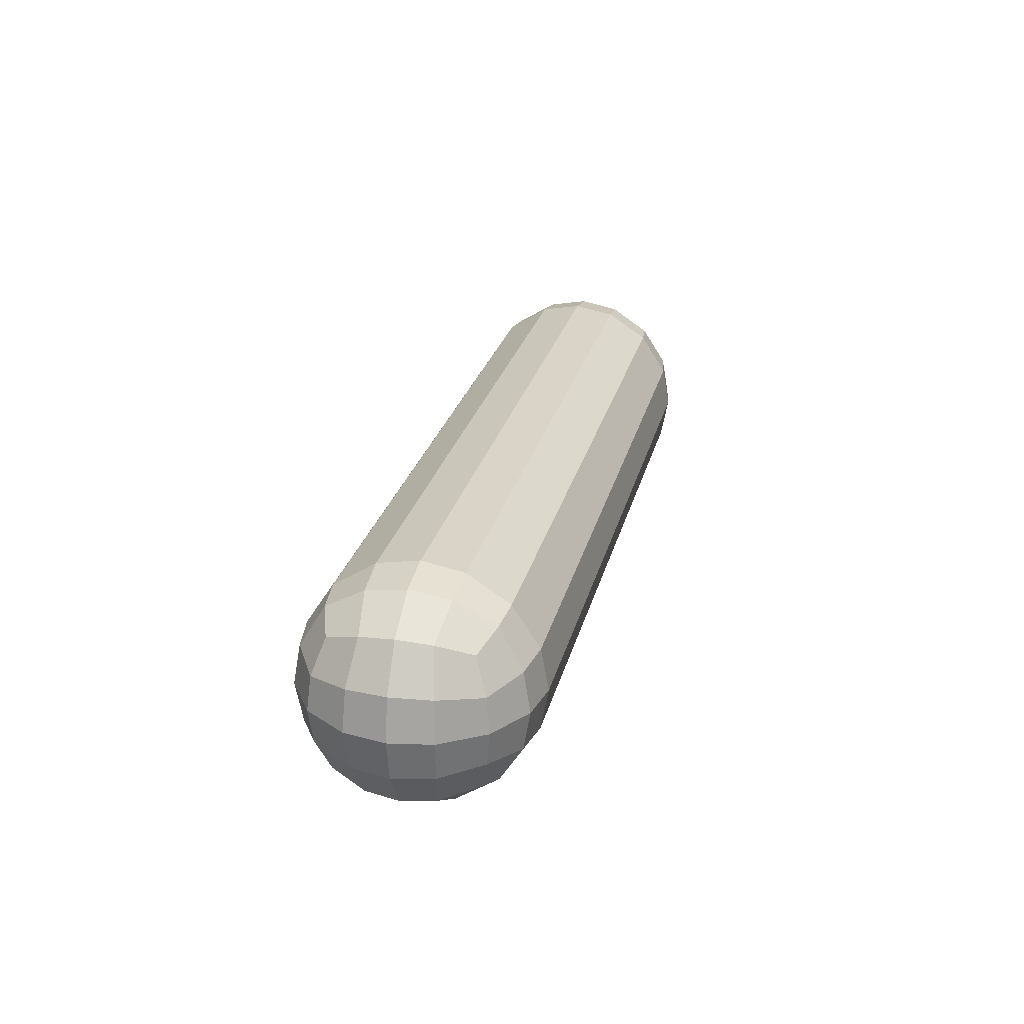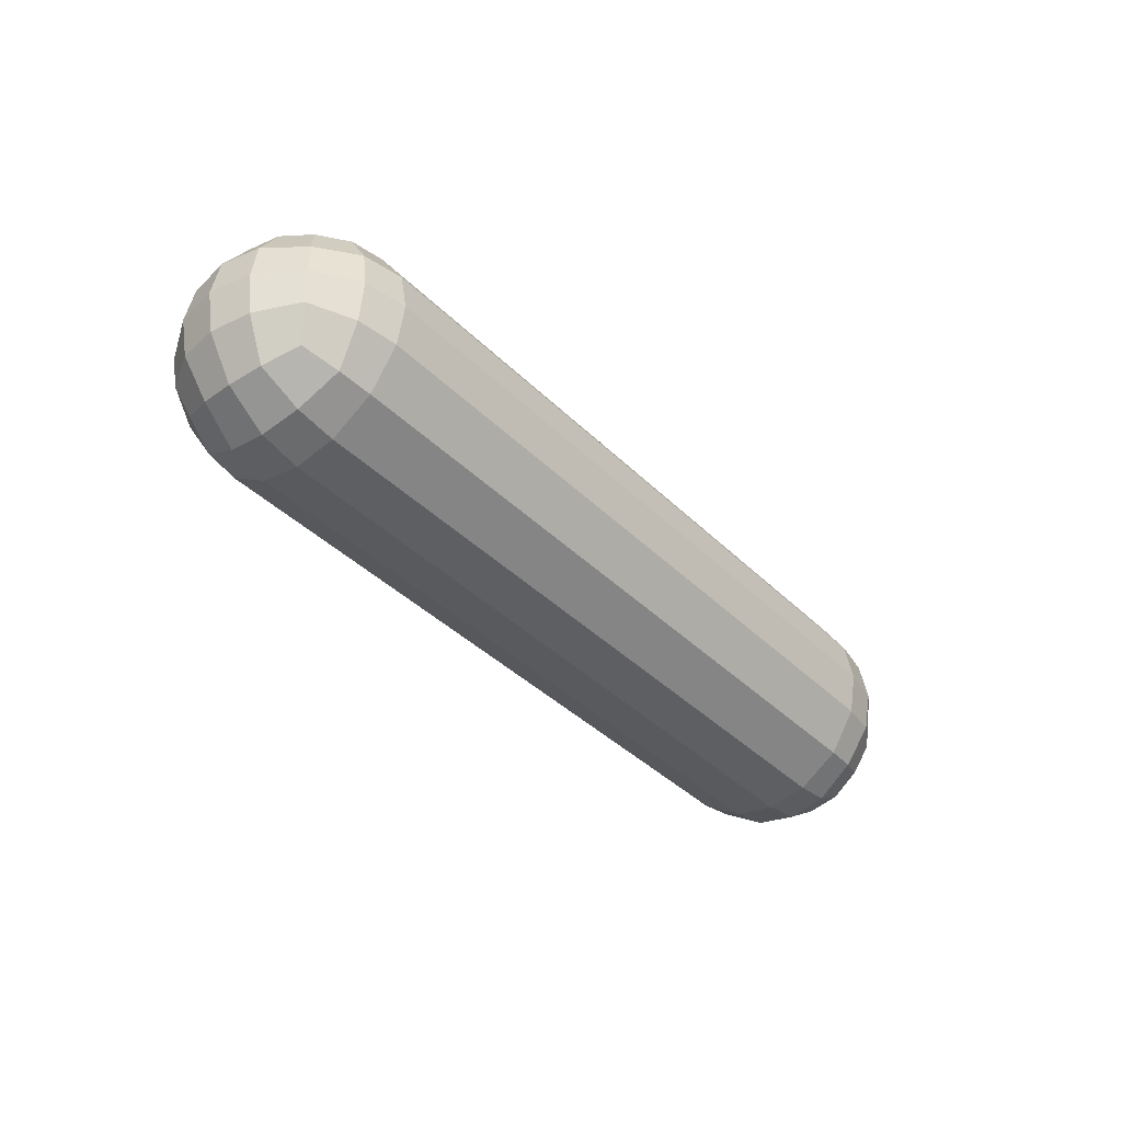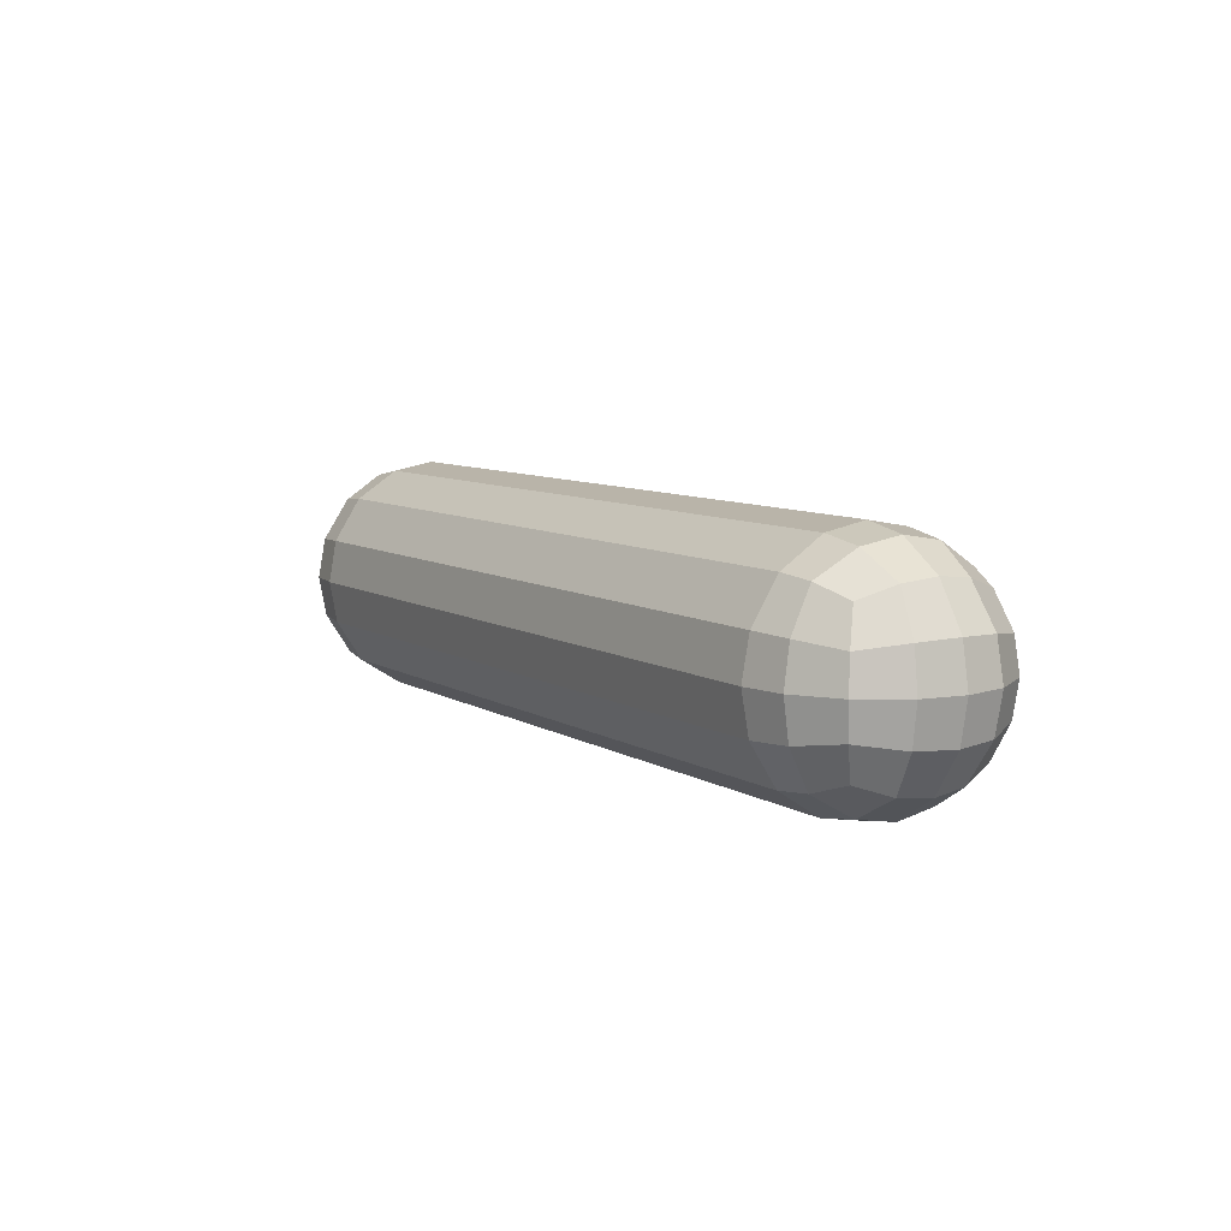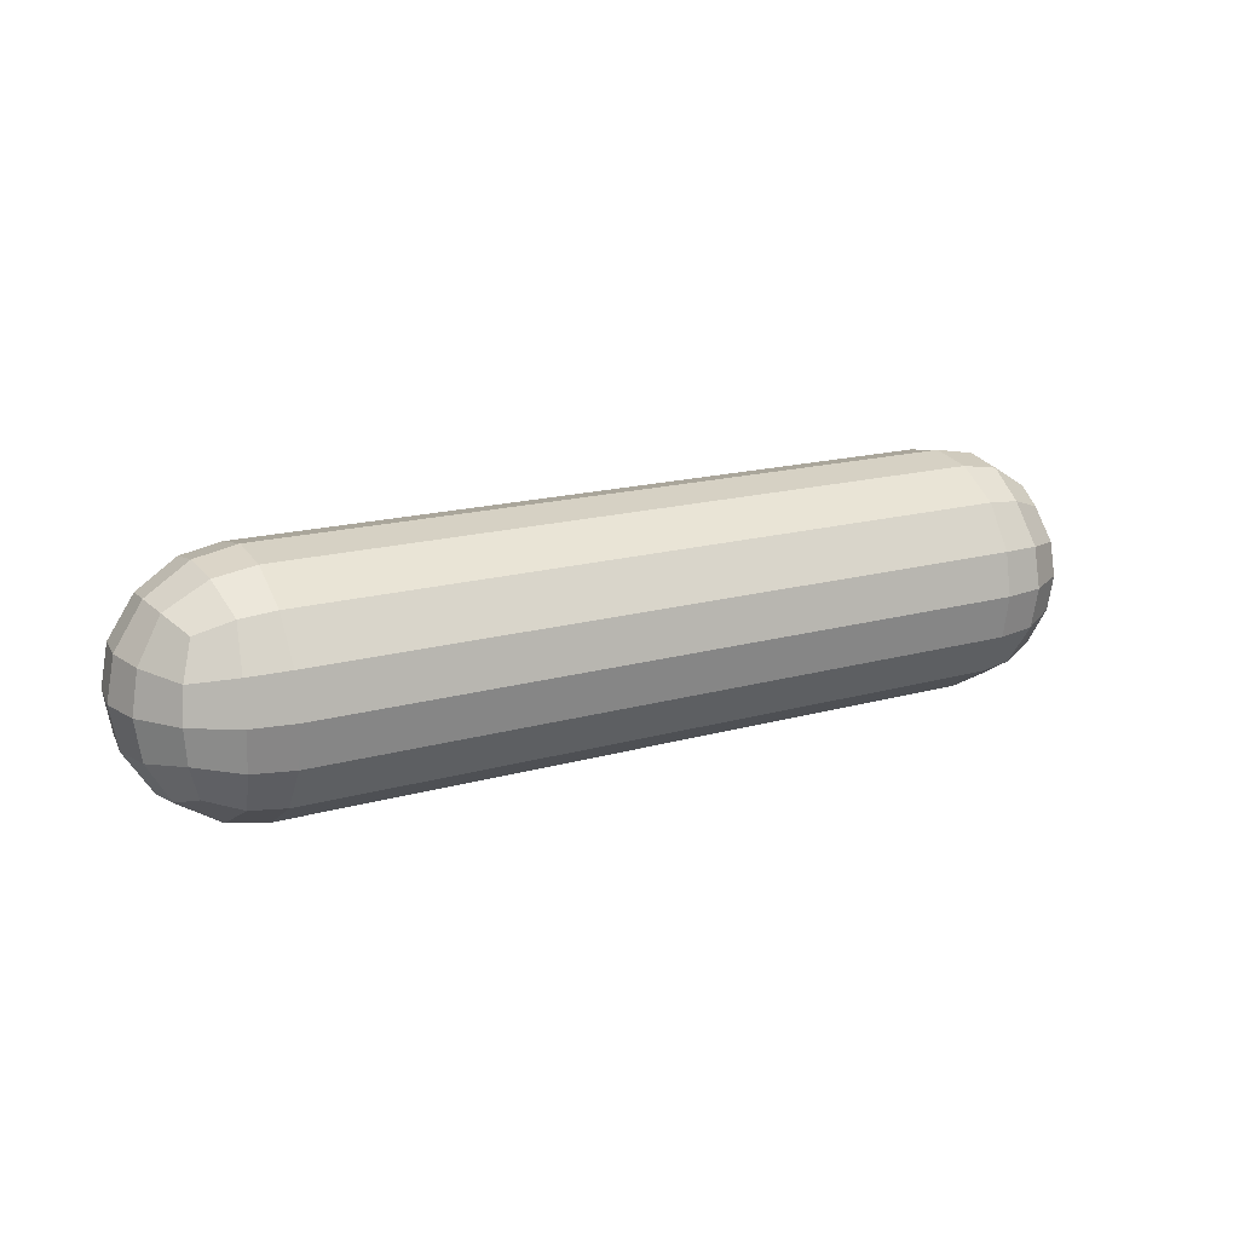
<metadata>
{"format":"obj","ext":"obj","renderer":"f3d","projection":"perspective","resolution":1024,"background":"white","views":[{"elev":25.7,"azim":-76.7,"up":"+Y"},{"elev":-38.9,"azim":129.4,"up":"+Y"},{"elev":8.4,"azim":57.1,"up":"+Z"},{"elev":17.0,"azim":150.3,"up":"+Y"}]}
</metadata>
<code>
o Roundcube.001
v -1.789 -0.2887 -0.2887
v -1.839 -0.1443 -0.3385
v -1.854 0 -0.3536
v -1.839 0.1443 -0.3385
v -1.644 -0.3385 -0.3385
v -1.669 -0.1693 -0.439
v -1.677 0 -0.4677
v -1.669 0.1693 -0.439
v -1.5 -0.3536 -0.3536
v 1.5 -0.3536 -0.3536
v -1.5 -0.1768 -0.4677
v 1.5 -0.1768 -0.4677
v -1.5 0 -0.5
v 1.5 -0 -0.5
v -1.5 0.1768 -0.4677
v 1.5 0.1768 -0.4677
v 1.644 -0.3385 -0.3385
v 1.669 -0.1693 -0.439
v 1.677 -0 -0.4677
v 1.669 0.1693 -0.439
v -1.789 0.2887 -0.2887
v -1.839 0.3385 -0.1443
v -1.854 0.3536 0
v -1.839 0.3385 0.1443
v -1.644 0.3385 -0.3385
v -1.669 0.439 -0.1693
v -1.677 0.4677 0
v -1.669 0.439 0.1693
v -1.5 0.3536 -0.3536
v 1.5 0.3536 -0.3536
v -1.5 0.4677 -0.1768
v 1.5 0.4677 -0.1768
v -1.5 0.5 0
v 1.5 0.5 0
v -1.5 0.4677 0.1768
v 1.5 0.4677 0.1768
v 1.644 0.3385 -0.3385
v 1.669 0.439 -0.1693
v 1.677 0.4677 0
v 1.669 0.439 0.1693
v -1.789 0.2887 0.2887
v -1.839 0.1443 0.3385
v -1.854 0 0.3536
v -1.839 -0.1443 0.3385
v -1.644 0.3385 0.3385
v -1.669 0.1693 0.439
v -1.677 0 0.4677
v -1.669 -0.1693 0.439
v -1.5 0.3536 0.3536
v 1.5 0.3536 0.3536
v -1.5 0.1768 0.4677
v 1.5 0.1768 0.4677
v -1.5 0 0.5
v 1.5 -0 0.5
v -1.5 -0.1768 0.4677
v 1.5 -0.1768 0.4677
v 1.644 0.3385 0.3385
v 1.669 0.1693 0.439
v 1.677 -0 0.4677
v 1.669 -0.1693 0.439
v -1.789 -0.2887 0.2887
v -1.839 -0.3385 0.1443
v -1.854 -0.3536 0
v -1.839 -0.3385 -0.1443
v -1.644 -0.3385 0.3385
v -1.669 -0.439 0.1693
v -1.677 -0.4677 0
v -1.669 -0.439 -0.1693
v -1.5 -0.3536 0.3536
v 1.5 -0.3536 0.3536
v -1.5 -0.4677 0.1768
v 1.5 -0.4677 0.1768
v -1.5 -0.5 0
v 1.5 -0.5 0
v -1.5 -0.4677 -0.1768
v 1.5 -0.4677 -0.1768
v 1.644 -0.3385 0.3385
v 1.669 -0.439 0.1693
v 1.677 -0.4677 0
v 1.669 -0.439 -0.1693
v -1.939 -0.1693 0.1693
v -1.968 0 0.1768
v -1.939 0.1693 0.1693
v -1.968 -0.1768 0
v -2 0 0
v -1.968 0.1768 0
v -1.939 -0.1693 -0.1693
v -1.968 0 -0.1768
v -1.939 0.1693 -0.1693
v 1.789 -0.2887 -0.2887
v 1.839 -0.1443 -0.3385
v 1.854 -0 -0.3536
v 1.839 0.1443 -0.3385
v 1.789 0.2887 -0.2887
v 1.839 -0.3385 -0.1443
v 1.939 -0.1693 -0.1693
v 1.968 -0 -0.1768
v 1.939 0.1693 -0.1693
v 1.839 0.3385 -0.1443
v 1.854 -0.3536 0
v 1.968 -0.1768 0
v 2 -0 0
v 1.968 0.1768 0
v 1.854 0.3536 0
v 1.839 -0.3385 0.1443
v 1.939 -0.1693 0.1693
v 1.968 -0 0.1768
v 1.939 0.1693 0.1693
v 1.839 0.3385 0.1443
v 1.789 -0.2887 0.2887
v 1.839 -0.1443 0.3385
v 1.854 -0 0.3536
v 1.839 0.1443 0.3385
v 1.789 0.2887 0.2887
v -0 -0.3536 -0.3536
v -0 -0.1768 -0.4677
v 0 0 -0.5
v 0 0.1768 -0.4677
v 0 0.3536 -0.3536
v 0 0.4677 -0.1768
v 0 0.5 0
v 0 0.4677 0.1768
v 0 0.3536 0.3536
v 0 0.1768 0.4677
v 0 0 0.5
v -0 -0.1768 0.4677
v -0 -0.3536 0.3536
v -0 -0.4677 0.1768
v -0 -0.5 0
v -0 -0.4677 -0.1768
v 0.75 -0.3536 -0.3536
v 0.75 -0.1768 -0.4677
v 0.75 -0 -0.5
v 0.75 0.1768 -0.4677
v 0.75 0.3536 -0.3536
v 0.75 0.4677 -0.1768
v 0.75 0.5 0
v 0.75 0.4677 0.1768
v 0.75 0.3536 0.3536
v 0.75 0.1768 0.4677
v 0.75 -0 0.5
v 0.75 -0.1768 0.4677
v 0.75 -0.3536 0.3536
v 0.75 -0.4677 0.1768
v 0.75 -0.5 0
v 0.75 -0.4677 -0.1768
v 0.375 -0.3536 -0.3536
v 0.375 -0.1768 -0.4677
v 0.375 -0 -0.5
v 0.375 0.1768 -0.4677
v 0.375 0.3536 -0.3536
v 0.375 0.4677 -0.1768
v 0.375 0.5 0
v 0.375 0.4677 0.1768
v 0.375 0.3536 0.3536
v 0.375 0.1768 0.4677
v 0.375 -0 0.5
v 0.375 -0.1768 0.4677
v 0.375 -0.3536 0.3536
v 0.375 -0.4677 0.1768
v 0.375 -0.5 0
v 0.375 -0.4677 -0.1768
v 1.125 -0.3536 -0.3536
v 1.125 -0.1768 -0.4677
v 1.125 -0 -0.5
v 1.125 0.1768 -0.4677
v 1.125 0.3536 -0.3536
v 1.125 0.4677 -0.1768
v 1.125 0.5 0
v 1.125 0.4677 0.1768
v 1.125 0.3536 0.3536
v 1.125 0.1768 0.4677
v 1.125 -0 0.5
v 1.125 -0.1768 0.4677
v 1.125 -0.3536 0.3536
v 1.125 -0.4677 0.1768
v 1.125 -0.5 0
v 1.125 -0.4677 -0.1768
v -0.75 -0.3536 -0.3536
v -0.75 -0.1768 -0.4677
v -0.75 0 -0.5
v -0.75 0.1768 -0.4677
v -0.75 0.3536 -0.3536
v -0.75 0.4677 -0.1768
v -0.75 0.5 0
v -0.75 0.4677 0.1768
v -0.75 0.3536 0.3536
v -0.75 0.1768 0.4677
v -0.75 0 0.5
v -0.75 -0.1768 0.4677
v -0.75 -0.3536 0.3536
v -0.75 -0.4677 0.1768
v -0.75 -0.5 0
v -0.75 -0.4677 -0.1768
v -0.375 -0.3536 -0.3536
v -0.375 -0.1768 -0.4677
v -0.375 0 -0.5
v -0.375 0.1768 -0.4677
v -0.375 0.3536 -0.3536
v -0.375 0.4677 -0.1768
v -0.375 0.5 0
v -0.375 0.4677 0.1768
v -0.375 0.3536 0.3536
v -0.375 0.1768 0.4677
v -0.375 0 0.5
v -0.375 -0.1768 0.4677
v -0.375 -0.3536 0.3536
v -0.375 -0.4677 0.1768
v -0.375 -0.5 0
v -0.375 -0.4677 -0.1768
v -1.125 -0.3536 -0.3536
v -1.125 -0.1768 -0.4677
v -1.125 0 -0.5
v -1.125 0.1768 -0.4677
v -1.125 0.3536 -0.3536
v -1.125 0.4677 -0.1768
v -1.125 0.5 0
v -1.125 0.4677 0.1768
v -1.125 0.3536 0.3536
v -1.125 0.1768 0.4677
v -1.125 0 0.5
v -1.125 -0.1768 0.4677
v -1.125 -0.3536 0.3536
v -1.125 -0.4677 0.1768
v -1.125 -0.5 0
v -1.125 -0.4677 -0.1768
v -1.312 -0.3536 -0.3536
v -1.312 -0.1768 -0.4677
v -1.312 0 -0.5
v -1.312 0.1768 -0.4677
v -1.312 0.3536 -0.3536
v -1.312 0.4677 -0.1768
v -1.312 0.5 0
v -1.312 0.4677 0.1768
v -1.312 0.3536 0.3536
v -1.312 0.1768 0.4677
v -1.312 0 0.5
v -1.312 -0.1768 0.4677
v -1.312 -0.3536 0.3536
v -1.312 -0.4677 0.1768
v -1.312 -0.5 0
v -1.312 -0.4677 -0.1768
v -0.9375 -0.3536 -0.3536
v -0.9375 -0.1768 -0.4677
v -0.9375 0 -0.5
v -0.9375 0.1768 -0.4677
v -0.9375 0.3536 -0.3536
v -0.9375 0.4677 -0.1768
v -0.9375 0.5 0
v -0.9375 0.4677 0.1768
v -0.9375 0.3536 0.3536
v -0.9375 0.1768 0.4677
v -0.9375 0 0.5
v -0.9375 -0.1768 0.4677
v -0.9375 -0.3536 0.3536
v -0.9375 -0.4677 0.1768
v -0.9375 -0.5 0
v -0.9375 -0.4677 -0.1768
v -0.5625 -0.3536 -0.3536
v -0.5625 -0.1768 -0.4677
v -0.5625 0 -0.5
v -0.5625 0.1768 -0.4677
v -0.5625 0.3536 -0.3536
v -0.5625 0.4677 -0.1768
v -0.5625 0.5 0
v -0.5625 0.4677 0.1768
v -0.5625 0.3536 0.3536
v -0.5625 0.1768 0.4677
v -0.5625 0 0.5
v -0.5625 -0.1768 0.4677
v -0.5625 -0.3536 0.3536
v -0.5625 -0.4677 0.1768
v -0.5625 -0.5 0
v -0.5625 -0.4677 -0.1768
v -0.1875 -0.3536 -0.3536
v -0.1875 -0.1768 -0.4677
v -0.1875 0 -0.5
v -0.1875 0.1768 -0.4677
v -0.1875 0.3536 -0.3536
v -0.1875 0.4677 -0.1768
v -0.1875 0.5 0
v -0.1875 0.4677 0.1768
v -0.1875 0.3536 0.3536
v -0.1875 0.1768 0.4677
v -0.1875 0 0.5
v -0.1875 -0.1768 0.4677
v -0.1875 -0.3536 0.3536
v -0.1875 -0.4677 0.1768
v -0.1875 -0.5 0
v -0.1875 -0.4677 -0.1768
v 0.1875 -0.3536 -0.3536
v 0.1875 -0.1768 -0.4677
v 0.1875 -0 -0.5
v 0.1875 0.1768 -0.4677
v 0.1875 0.3536 -0.3536
v 0.1875 0.4677 -0.1768
v 0.1875 0.5 0
v 0.1875 0.4677 0.1768
v 0.1875 0.3536 0.3536
v 0.1875 0.1768 0.4677
v 0.1875 -0 0.5
v 0.1875 -0.1768 0.4677
v 0.1875 -0.3536 0.3536
v 0.1875 -0.4677 0.1768
v 0.1875 -0.5 0
v 0.1875 -0.4677 -0.1768
v 0.5625 -0.3536 -0.3536
v 0.5625 -0.1768 -0.4677
v 0.5625 -0 -0.5
v 0.5625 0.1768 -0.4677
v 0.5625 0.3536 -0.3536
v 0.5625 0.4677 -0.1768
v 0.5625 0.5 0
v 0.5625 0.4677 0.1768
v 0.5625 0.3536 0.3536
v 0.5625 0.1768 0.4677
v 0.5625 -0 0.5
v 0.5625 -0.1768 0.4677
v 0.5625 -0.3536 0.3536
v 0.5625 -0.4677 0.1768
v 0.5625 -0.5 0
v 0.5625 -0.4677 -0.1768
v 0.9375 -0.3536 -0.3536
v 0.9375 -0.1768 -0.4677
v 0.9375 -0 -0.5
v 0.9375 0.1768 -0.4677
v 0.9375 0.3536 -0.3536
v 0.9375 0.4677 -0.1768
v 0.9375 0.5 0
v 0.9375 0.4677 0.1768
v 0.9375 0.3536 0.3536
v 0.9375 0.1768 0.4677
v 0.9375 -0 0.5
v 0.9375 -0.1768 0.4677
v 0.9375 -0.3536 0.3536
v 0.9375 -0.4677 0.1768
v 0.9375 -0.5 0
v 0.9375 -0.4677 -0.1768
v 1.312 -0.3536 -0.3536
v 1.312 -0.1768 -0.4677
v 1.312 -0 -0.5
v 1.312 0.1768 -0.4677
v 1.312 0.3536 -0.3536
v 1.312 0.4677 -0.1768
v 1.312 0.5 0
v 1.312 0.4677 0.1768
v 1.312 0.3536 0.3536
v 1.312 0.1768 0.4677
v 1.312 -0 0.5
v 1.312 -0.1768 0.4677
v 1.312 -0.3536 0.3536
v 1.312 -0.4677 0.1768
v 1.312 -0.5 0
v 1.312 -0.4677 -0.1768
f 1 2 6 5
f 2 3 7 6
f 3 4 8 7
f 4 21 25 8
f 5 6 11 9
f 6 7 13 11
f 7 8 15 13
f 8 25 29 15
f 339 340 12 10
f 340 341 14 12
f 341 342 16 14
f 342 343 30 16
f 10 12 18 17
f 12 14 19 18
f 14 16 20 19
f 16 30 37 20
f 17 18 91 90
f 18 19 92 91
f 19 20 93 92
f 20 37 94 93
f 21 22 26 25
f 22 23 27 26
f 23 24 28 27
f 24 41 45 28
f 25 26 31 29
f 26 27 33 31
f 27 28 35 33
f 28 45 49 35
f 343 344 32 30
f 344 345 34 32
f 345 346 36 34
f 346 347 50 36
f 30 32 38 37
f 32 34 39 38
f 34 36 40 39
f 36 50 57 40
f 37 38 99 94
f 38 39 104 99
f 39 40 109 104
f 40 57 114 109
f 41 42 46 45
f 42 43 47 46
f 43 44 48 47
f 44 61 65 48
f 45 46 51 49
f 46 47 53 51
f 47 48 55 53
f 48 65 69 55
f 347 348 52 50
f 348 349 54 52
f 349 350 56 54
f 350 351 70 56
f 50 52 58 57
f 52 54 59 58
f 54 56 60 59
f 56 70 77 60
f 57 58 113 114
f 58 59 112 113
f 59 60 111 112
f 60 77 110 111
f 61 62 66 65
f 62 63 67 66
f 63 64 68 67
f 64 1 5 68
f 65 66 71 69
f 66 67 73 71
f 67 68 75 73
f 68 5 9 75
f 351 352 72 70
f 352 353 74 72
f 353 354 76 74
f 354 339 10 76
f 70 72 78 77
f 72 74 79 78
f 74 76 80 79
f 76 10 17 80
f 77 78 105 110
f 78 79 100 105
f 79 80 95 100
f 80 17 90 95
f 61 44 81 62
f 44 43 82 81
f 43 42 83 82
f 42 41 24 83
f 62 81 84 63
f 81 82 85 84
f 82 83 86 85
f 83 24 23 86
f 63 84 87 64
f 84 85 88 87
f 85 86 89 88
f 86 23 22 89
f 64 87 2 1
f 87 88 3 2
f 88 89 4 3
f 89 22 21 4
f 90 91 96 95
f 91 92 97 96
f 92 93 98 97
f 93 94 99 98
f 95 96 101 100
f 96 97 102 101
f 97 98 103 102
f 98 99 104 103
f 100 101 106 105
f 101 102 107 106
f 102 103 108 107
f 103 104 109 108
f 105 106 111 110
f 106 107 112 111
f 107 108 113 112
f 108 109 114 113
f 290 275 115 130
f 289 290 130 129
f 288 289 129 128
f 287 288 128 127
f 286 287 127 126
f 285 286 126 125
f 284 285 125 124
f 283 284 124 123
f 282 283 123 122
f 281 282 122 121
f 280 281 121 120
f 279 280 120 119
f 278 279 119 118
f 277 278 118 117
f 276 277 117 116
f 275 276 116 115
f 322 307 131 146
f 321 322 146 145
f 320 321 145 144
f 319 320 144 143
f 318 319 143 142
f 317 318 142 141
f 316 317 141 140
f 315 316 140 139
f 314 315 139 138
f 313 314 138 137
f 312 313 137 136
f 311 312 136 135
f 310 311 135 134
f 309 310 134 133
f 308 309 133 132
f 307 308 132 131
f 291 292 148 147
f 292 293 149 148
f 293 294 150 149
f 294 295 151 150
f 295 296 152 151
f 296 297 153 152
f 297 298 154 153
f 298 299 155 154
f 299 300 156 155
f 300 301 157 156
f 301 302 158 157
f 302 303 159 158
f 303 304 160 159
f 304 305 161 160
f 305 306 162 161
f 306 291 147 162
f 338 323 163 178
f 337 338 178 177
f 336 337 177 176
f 335 336 176 175
f 334 335 175 174
f 333 334 174 173
f 332 333 173 172
f 331 332 172 171
f 330 331 171 170
f 329 330 170 169
f 328 329 169 168
f 327 328 168 167
f 326 327 167 166
f 325 326 166 165
f 324 325 165 164
f 323 324 164 163
f 243 244 180 179
f 244 245 181 180
f 245 246 182 181
f 246 247 183 182
f 247 248 184 183
f 248 249 185 184
f 249 250 186 185
f 250 251 187 186
f 251 252 188 187
f 252 253 189 188
f 253 254 190 189
f 254 255 191 190
f 255 256 192 191
f 256 257 193 192
f 257 258 194 193
f 258 243 179 194
f 259 260 196 195
f 260 261 197 196
f 261 262 198 197
f 262 263 199 198
f 263 264 200 199
f 264 265 201 200
f 265 266 202 201
f 266 267 203 202
f 267 268 204 203
f 268 269 205 204
f 269 270 206 205
f 270 271 207 206
f 271 272 208 207
f 272 273 209 208
f 273 274 210 209
f 274 259 195 210
f 242 227 211 226
f 241 242 226 225
f 240 241 225 224
f 239 240 224 223
f 238 239 223 222
f 237 238 222 221
f 236 237 221 220
f 235 236 220 219
f 234 235 219 218
f 233 234 218 217
f 232 233 217 216
f 231 232 216 215
f 230 231 215 214
f 229 230 214 213
f 228 229 213 212
f 227 228 212 211
f 9 11 228 227
f 11 13 229 228
f 13 15 230 229
f 15 29 231 230
f 29 31 232 231
f 31 33 233 232
f 33 35 234 233
f 35 49 235 234
f 49 51 236 235
f 51 53 237 236
f 53 55 238 237
f 55 69 239 238
f 69 71 240 239
f 71 73 241 240
f 73 75 242 241
f 75 9 227 242
f 226 211 243 258
f 225 226 258 257
f 224 225 257 256
f 223 224 256 255
f 222 223 255 254
f 221 222 254 253
f 220 221 253 252
f 219 220 252 251
f 218 219 251 250
f 217 218 250 249
f 216 217 249 248
f 215 216 248 247
f 214 215 247 246
f 213 214 246 245
f 212 213 245 244
f 211 212 244 243
f 194 179 259 274
f 193 194 274 273
f 192 193 273 272
f 191 192 272 271
f 190 191 271 270
f 189 190 270 269
f 188 189 269 268
f 187 188 268 267
f 186 187 267 266
f 185 186 266 265
f 184 185 265 264
f 183 184 264 263
f 182 183 263 262
f 181 182 262 261
f 180 181 261 260
f 179 180 260 259
f 195 196 276 275
f 196 197 277 276
f 197 198 278 277
f 198 199 279 278
f 199 200 280 279
f 200 201 281 280
f 201 202 282 281
f 202 203 283 282
f 203 204 284 283
f 204 205 285 284
f 205 206 286 285
f 206 207 287 286
f 207 208 288 287
f 208 209 289 288
f 209 210 290 289
f 210 195 275 290
f 130 115 291 306
f 129 130 306 305
f 128 129 305 304
f 127 128 304 303
f 126 127 303 302
f 125 126 302 301
f 124 125 301 300
f 123 124 300 299
f 122 123 299 298
f 121 122 298 297
f 120 121 297 296
f 119 120 296 295
f 118 119 295 294
f 117 118 294 293
f 116 117 293 292
f 115 116 292 291
f 147 148 308 307
f 148 149 309 308
f 149 150 310 309
f 150 151 311 310
f 151 152 312 311
f 152 153 313 312
f 153 154 314 313
f 154 155 315 314
f 155 156 316 315
f 156 157 317 316
f 157 158 318 317
f 158 159 319 318
f 159 160 320 319
f 160 161 321 320
f 161 162 322 321
f 162 147 307 322
f 131 132 324 323
f 132 133 325 324
f 133 134 326 325
f 134 135 327 326
f 135 136 328 327
f 136 137 329 328
f 137 138 330 329
f 138 139 331 330
f 139 140 332 331
f 140 141 333 332
f 141 142 334 333
f 142 143 335 334
f 143 144 336 335
f 144 145 337 336
f 145 146 338 337
f 146 131 323 338
f 178 163 339 354
f 177 178 354 353
f 176 177 353 352
f 175 176 352 351
f 174 175 351 350
f 173 174 350 349
f 172 173 349 348
f 171 172 348 347
f 170 171 347 346
f 169 170 346 345
f 168 169 345 344
f 167 168 344 343
f 166 167 343 342
f 165 166 342 341
f 164 165 341 340
f 163 164 340 339

</code>
